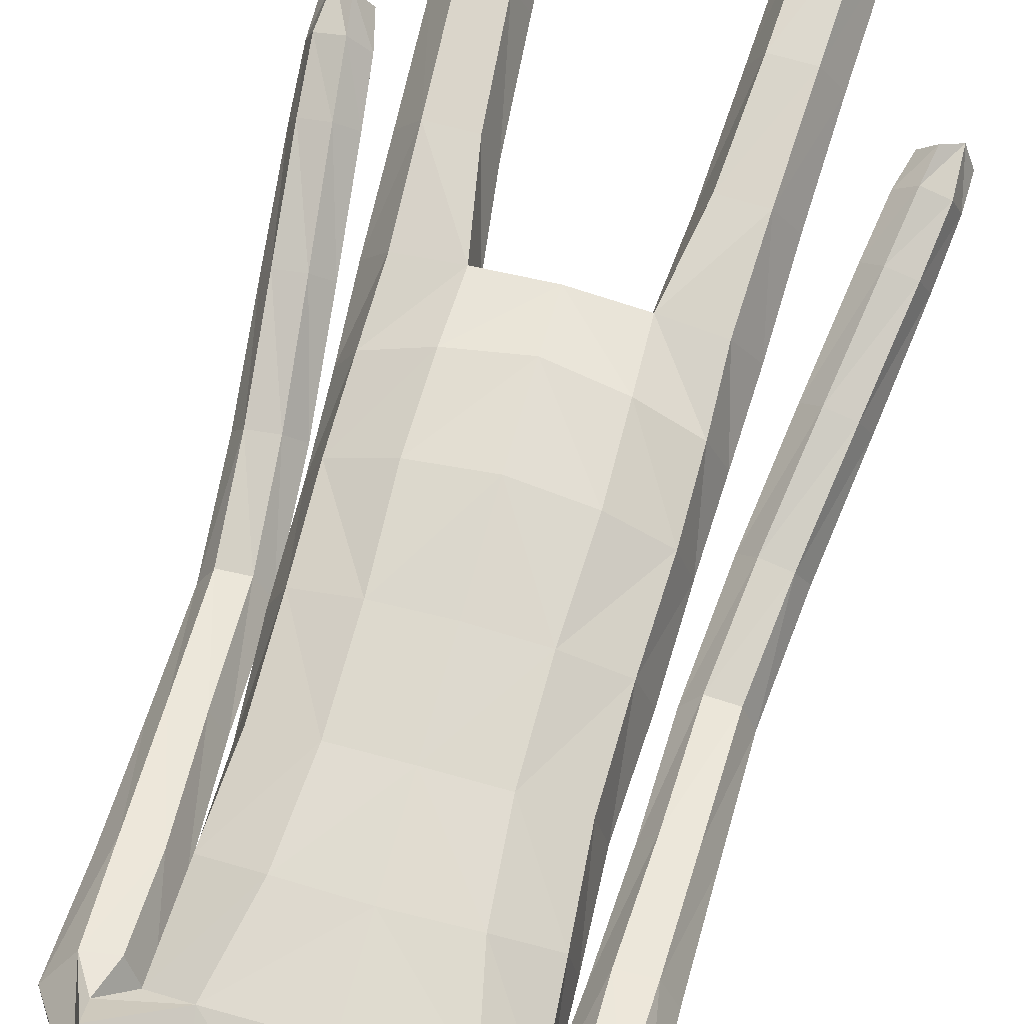
<metadata>
{"format":"obj","ext":"obj","renderer":"f3d","projection":"perspective","resolution":1024,"background":"white","views":[{"elev":69.9,"azim":-164.5,"up":"+Z"}]}
</metadata>
<code>
o Group1
v 0.033 3.17 -0.1678
v 0.2323 0.01402 -0.04963
v 0.1988 0.01629 -0.008321
v 0.1934 0.07265 -0.01483
v 0.2209 0.06954 -0.06092
v 0.275 0.01076 -0.03907
v 0.2483 0.01115 -0.009222
v 0.2699 0.06994 -0.04961
v 0.23 0.04125 0.2287
v 0.2259 0.0461 0.1998
v 0.2158 0.007796 0.187
v 0.2292 0.008843 0.2294
v 0.2793 0.03927 0.2227
v 0.2827 0.04228 0.1965
v 0.2902 0.00811 0.2197
v 0.395 1.094 -0.05721
v 0.3776 1.081 -0.01964
v 0.3386 1.092 -0.06039
v 0.3799 1.102 -0.07507
v 0.3964 1.15 -0.06592
v 0.3839 1.157 -0.02304
v 0.3906 1.145 -0.09457
v 0.2714 0.006594 0.1586
v 0.2818 0.07304 0.05199
v 0.2967 0.0103 0.06845
v 0.29 0.00965 0.004502
v 0.2881 0.07588 -0.001859
v 0.2871 0.05355 0.1362
v 0.2988 0.008505 0.1402
v 0.2824 0.1946 -0.00371
v 0.2594 0.1966 0.04625
v 0.2055 0.1894 0.04097
v 0.2016 0.07592 0.05523
v 0.2157 0.05642 0.1305
v 0.1861 0.1852 -0.01162
v 0.2013 0.01097 0.03334
v 0.2029 0.005637 0.1094
v 0.3491 1.1 -0.002658
v 0.3225 1.1 -0.03451
v 0.3418 1.157 -0.008313
v 0.3093 1.156 -0.04159
v 0.09557 3.339 -0.08708
v 0.125 3.279 -0.09071
v 0.08764 3.364 -0.01487
v 0.1424 3.296 0.001247
v 0.1116 1.439 0.08238
v 0.1397 1.28 0.09379
v 0.2114 1.283 0.09797
v 0.2053 1.446 0.07969
v 0.2093 1.569 0.06363
v 0.1157 1.553 0.09984
v 0.1017 1.42 -0.002138
v 0.1182 1.279 0.02182
v 0.1128 1.436 -0.07173
v 0.1125 1.559 -0.1087
v 0.2057 1.557 -0.0865
v 0.2052 1.432 -0.06396
v 0.1476 1.267 -0.03725
v 0.3283 1.139 -0.08326
v 0.2685 0.005582 0.02477
v 0.2931 0.008029 0.1851
v 0.1212 2.512 -0.1142
v 0.08169 2.631 -0.1031
v 0.05262 3.356 0.04577
v 0.0691 3.297 0.0751
v 0.1614 2.375 0.09653
v 0.2297 2.363 0.05526
v 0.2851 2.384 0.03291
v 0.2838 2.422 0.06542
v 0.1264 2.211 0.1018
v 0.2174 2.2 0.06465
v 0.1306 2.527 0.06668
v 0.2702 2.501 0.04476
v 0.3159 2.331 0.02124
v 0.3545 2.369 -0.026
v 0.2531 2.533 -0.03483
v 0.1652 2.563 -0.02536
v 0.3419 2.388 -0.07846
v 0.348 2.187 -0.08587
v 0.3404 2.202 -0.1288
v 0.2611 2.373 -0.1017
v 0.242 2.442 -0.1018
v 0.2648 2.2 -0.1408
v 0.3401 2.012 -0.1758
v 0.2693 2.009 -0.1807
v 0.2375 2.187 -0.09026
v 0.2261 2.352 -0.04813
v 0.2458 1.998 -0.1346
v 0.269 1.819 -0.2224
v 0.2476 1.809 -0.179
v 0.2713 1.988 -0.09228
v 0.264 2.174 -0.03957
v 0.2747 1.799 -0.1414
v 0.2599 1.616 -0.1547
v 0.2886 1.627 -0.1184
v 0.3223 1.8 -0.146
v 0.321 1.988 -0.09467
v 0.3354 1.629 -0.1256
v 0.3094 1.438 -0.07234
v 0.3553 1.44 -0.08261
v 0.3549 1.621 -0.1681
v 0.3427 1.81 -0.1883
v 0.3729 1.432 -0.1258
v 0.3748 1.261 -0.04308
v 0.3892 1.252 -0.08693
v 0.3675 1.425 -0.1601
v 0.35 1.615 -0.2036
v 0.3837 1.246 -0.1196
v 0.3116 1.239 -0.107
v 0.2957 1.418 -0.1507
v 0.298 1.249 -0.0626
v 0.2787 1.427 -0.1064
v 0.3299 1.26 -0.03034
v 0.2795 1.607 -0.1989
v 0.3383 1.822 -0.223
v 0.3451 2 -0.1381
v 0.3196 2.174 -0.03827
v 0.2659 2.321 0.01431
v 0.2801 2.382 -0.03904
v 0.2355 2.356 -0.0326
v 0.2066 2.4 -0.1114
v 0.2301 2.198 -0.02723
v 0.1908 2.204 -0.1133
v 0.2224 2.041 -0.01758
v 0.1841 2.039 -0.09739
v 0.2045 2.041 0.0681
v 0.206 1.87 0.06738
v 0.2312 1.871 -0.0163
v 0.1126 2.044 0.09828
v 0.1121 1.871 0.1021
v 0.1189 1.698 0.1053
v 0.2107 1.705 0.06114
v 0.2335 1.708 -0.02116
v 0.2385 1.569 -0.01363
v 0.1997 1.703 -0.09178
v 0.2441 1.438 0.008487
v 0.2478 1.277 0.03357
v 0.2177 1.268 -0.03254
v 0.2536 1.096 0.05134
v 0.2319 1.091 -0.01427
v 0.2197 1.099 0.1111
v 0.2284 0.9061 0.117
v 0.2609 0.9074 0.05884
v 0.1542 1.097 0.1077
v 0.1649 0.9035 0.1153
v 0.1306 1.094 0.04453
v 0.1414 0.9019 0.05451
v 0.165 1.09 -0.01235
v 0.1755 0.9033 -0.003129
v 0.2398 0.9064 -0.005451
v 0.2469 0.7219 -0.007427
v 0.1847 0.7188 -0.005609
v 0.2685 0.7144 0.05441
v 0.2738 0.5215 0.02859
v 0.2525 0.528 -0.03102
v 0.2374 0.7052 0.1117
v 0.2444 0.5137 0.085
v 0.1751 0.7026 0.1103
v 0.1844 0.5117 0.08327
v 0.1522 0.7093 0.05137
v 0.1627 0.5179 0.02566
v 0.1929 0.5265 -0.03051
v 0.2012 0.3387 -0.04877
v 0.1747 0.3309 0.003484
v 0.2565 0.34 -0.0463
v 0.2626 0.1915 -0.05285
v 0.2113 0.1875 -0.05874
v 0.2772 0.3349 0.008538
v 0.2509 0.3275 0.06178
v 0.1955 0.3244 0.05835
v 0.1118 1.705 -0.1246
v 0.108 1.871 -0.1305
v 0.1992 1.869 -0.09667
v 0.1019 2.042 -0.1348
v 0.1061 2.217 -0.1496
v 0.1078 2.385 -0.1462
v 0.08981 2.638 0.03718
v 0.1213 2.647 -0.02527
v 0.1044 2.733 -0.006881
v 0.07022 2.726 0.02943
v 0.0654 2.74 -0.08675
v 0.1011 2.861 -0.06761
v 0.1198 2.85 0.03586
v 0.1321 3.014 -0.077
v 0.1428 3.174 -0.09085
v 0.1641 3.186 0.02213
v 0.1439 3.019 0.03684
v 0.08223 3.199 0.1202
v 0.06073 3.023 0.1216
v 0.06332 2.841 0.109
v 0.2642 0.004467 0.08631
v -0.007862 3.023 0.124
v -0.009209 3.196 0.116
v 0.02243 3.348 -0.1172
v 0.02904 3.285 -0.1457
v 0 1.434 0.08413
v 0 1.537 0.1093
v -2.6e-05 1.419 -0.02072
v -0 1.57 -0.1162
v -5e-05 1.468 -0.07957
v 0.000134 2.626 -0.1432
v 1e-06 2.524 -0.1531
v -0.02537 3.301 0.08525
v -0.01429 3.362 0.03862
v 0.00342 3.377 -0.03631
v 0 2.217 0.1121
v 1e-06 2.38 0.1124
v 1e-06 2.521 0.08815
v -0 1.871 0.1127
v -0 2.047 0.1092
v -0 1.691 0.1203
v 0 1.873 -0.1401
v -0 1.71 -0.1321
v 0 2.045 -0.1456
v 0 2.225 -0.1593
v 1e-06 2.394 -0.1664
v -0.000355 2.642 0.05605
v 0.02118 2.868 -0.1323
v 0.003514 2.745 -0.1308
v 0.02986 3.017 -0.1544
v 0.03421 3.17 -0.1676
v -0.04056 3.024 0.1512
v -0.03588 3.197 0.1271
v -0.02843 2.844 0.1246
v -0.002657 2.722 0.04636
v -0.2323 0.01402 -0.04963
v -0.1988 0.01629 -0.008321
v -0.1934 0.07265 -0.01483
v -0.2209 0.06954 -0.06093
v -0.275 0.01076 -0.03907
v -0.2483 0.01115 -0.009223
v -0.2699 0.06994 -0.04961
v -0.23 0.04125 0.2287
v -0.2259 0.0461 0.1998
v -0.2158 0.007796 0.187
v -0.2292 0.008842 0.2294
v -0.2793 0.03927 0.2227
v -0.2827 0.04228 0.1965
v -0.2902 0.00811 0.2197
v -0.4188 1.092 -0.08567
v -0.4017 1.077 -0.04881
v -0.3625 1.089 -0.08929
v -0.4034 1.102 -0.1032
v -0.418 1.149 -0.09193
v -0.4051 1.153 -0.04888
v -0.4126 1.146 -0.1208
v -0.2714 0.006594 0.1586
v -0.2818 0.07304 0.05199
v -0.2967 0.0103 0.06845
v -0.29 0.00965 0.004502
v -0.2881 0.07588 -0.001859
v -0.2871 0.05355 0.1362
v -0.2988 0.008505 0.1402
v -0.2824 0.1946 -0.00371
v -0.2594 0.1966 0.04625
v -0.2055 0.1894 0.04097
v -0.2016 0.07592 0.05523
v -0.2157 0.05641 0.1305
v -0.1861 0.1852 -0.01162
v -0.2013 0.01097 0.03334
v -0.2029 0.005637 0.1094
v -0.3723 1.095 -0.0312
v -0.3459 1.095 -0.0632
v -0.3629 1.151 -0.03444
v -0.3306 1.151 -0.06794
v -0.05662 3.34 -0.123
v -0.08176 3.28 -0.1395
v -0.08163 3.364 -0.05482
v -0.1383 3.298 -0.065
v -0.1116 1.439 0.08238
v -0.1397 1.28 0.09379
v -0.2114 1.283 0.09797
v -0.2053 1.446 0.07969
v -0.2093 1.569 0.06363
v -0.1157 1.553 0.09983
v -0.1017 1.42 -0.002138
v -0.1182 1.279 0.02182
v -0.1128 1.436 -0.07173
v -0.1125 1.559 -0.1087
v -0.2057 1.557 -0.0865
v -0.2052 1.432 -0.06396
v -0.1476 1.267 -0.03725
v -0.3505 1.136 -0.1102
v -0.2685 0.005582 0.02477
v -0.2931 0.008029 0.1851
v -0.1212 2.512 -0.1142
v -0.08169 2.631 -0.1031
v -0.07747 3.357 0.01507
v -0.1058 3.298 0.03382
v -0.1614 2.375 0.09653
v -0.2296 2.363 0.05525
v -0.285 2.384 0.03285
v -0.2838 2.422 0.06542
v -0.1264 2.211 0.1018
v -0.2174 2.2 0.06465
v -0.1306 2.527 0.06668
v -0.2702 2.501 0.04479
v -0.3149 2.331 0.02135
v -0.354 2.369 -0.02558
v -0.2531 2.533 -0.03481
v -0.1652 2.563 -0.02536
v -0.3418 2.388 -0.07814
v -0.3472 2.187 -0.08548
v -0.34 2.202 -0.1284
v -0.2612 2.373 -0.102
v -0.242 2.442 -0.1018
v -0.2645 2.2 -0.1411
v -0.3393 2.011 -0.1755
v -0.2685 2.009 -0.1809
v -0.2368 2.187 -0.09071
v -0.2258 2.352 -0.04872
v -0.2446 1.998 -0.135
v -0.2677 1.819 -0.2226
v -0.2459 1.809 -0.1795
v -0.2698 1.987 -0.09249
v -0.2628 2.174 -0.03982
v -0.2728 1.799 -0.1416
v -0.2638 1.613 -0.1614
v -0.2919 1.623 -0.1245
v -0.3204 1.8 -0.1458
v -0.3195 1.988 -0.0945
v -0.3386 1.628 -0.1312
v -0.3198 1.434 -0.08646
v -0.3657 1.438 -0.09632
v -0.3586 1.622 -0.1739
v -0.3412 1.81 -0.188
v -0.3838 1.432 -0.1397
v -0.392 1.258 -0.06447
v -0.4069 1.251 -0.1086
v -0.3789 1.427 -0.1743
v -0.3542 1.618 -0.2097
v -0.4018 1.247 -0.1415
v -0.33 1.237 -0.1297
v -0.3073 1.417 -0.1657
v -0.3158 1.244 -0.08497
v -0.2897 1.423 -0.1212
v -0.3471 1.255 -0.05205
v -0.2839 1.607 -0.2058
v -0.3371 1.821 -0.2227
v -0.3439 1.999 -0.1378
v -0.3184 2.173 -0.03809
v -0.2649 2.321 0.01403
v -0.2801 2.382 -0.03916
v -0.2355 2.356 -0.03263
v -0.2066 2.4 -0.1114
v -0.2301 2.198 -0.02724
v -0.1908 2.204 -0.1133
v -0.2224 2.041 -0.01758
v -0.1841 2.039 -0.09739
v -0.2045 2.041 0.0681
v -0.206 1.87 0.06738
v -0.2312 1.871 -0.0163
v -0.1126 2.044 0.09828
v -0.1121 1.871 0.1021
v -0.1189 1.698 0.1053
v -0.2107 1.705 0.06114
v -0.2335 1.708 -0.02116
v -0.2385 1.569 -0.01363
v -0.1997 1.703 -0.09178
v -0.2441 1.438 0.008487
v -0.2478 1.277 0.03357
v -0.2177 1.268 -0.03254
v -0.2536 1.096 0.05134
v -0.2319 1.091 -0.01427
v -0.2196 1.099 0.1111
v -0.2284 0.9061 0.117
v -0.2609 0.9074 0.05884
v -0.1542 1.097 0.1077
v -0.1649 0.9035 0.1153
v -0.1306 1.094 0.04453
v -0.1414 0.9019 0.05451
v -0.165 1.09 -0.01235
v -0.1755 0.9033 -0.00313
v -0.2398 0.9064 -0.005451
v -0.2469 0.7219 -0.007427
v -0.1847 0.7188 -0.00561
v -0.2684 0.7144 0.05441
v -0.2738 0.5215 0.02859
v -0.2525 0.528 -0.03102
v -0.2373 0.7052 0.1117
v -0.2444 0.5137 0.085
v -0.1751 0.7026 0.1103
v -0.1844 0.5117 0.08326
v -0.1522 0.7093 0.05137
v -0.1627 0.5179 0.02566
v -0.1929 0.5265 -0.03051
v -0.2012 0.3387 -0.04877
v -0.1747 0.3309 0.003483
v -0.2565 0.34 -0.0463
v -0.2626 0.1915 -0.05285
v -0.2113 0.1875 -0.05874
v -0.2772 0.3349 0.008538
v -0.2509 0.3275 0.06178
v -0.1955 0.3244 0.05835
v -0.1118 1.705 -0.1246
v -0.108 1.871 -0.1305
v -0.1992 1.869 -0.09667
v -0.1019 2.042 -0.1348
v -0.1061 2.217 -0.1496
v -0.1078 2.385 -0.1462
v -0.08998 2.638 0.03702
v -0.1215 2.647 -0.02572
v -0.1064 2.733 -0.01374
v -0.07431 2.726 0.02517
v -0.06315 2.74 -0.08983
v -0.07726 2.861 -0.105
v -0.1357 2.851 -0.0151
v -0.09616 3.015 -0.1309
v -0.09837 3.175 -0.1478
v -0.1679 3.187 -0.05623
v -0.1576 3.02 -0.03433
v -0.1384 3.199 0.06811
v -0.1206 3.023 0.07912
v -0.1107 2.842 0.07528
v -0.2642 0.004467 0.08631
v -0.05884 3.024 0.1122
v -0.05476 3.196 0.1052
v -0.03584 3.012 0.1341
f 2 3 4
f 2 6 3
f 2 5 6
f 9 10 11
f 9 13 14
f 9 12 15
f 16 17 19
f 16 20 17
f 16 19 22
f 12 11 23
f 24 25 27
f 24 28 29
f 24 27 30
f 24 31 32
f 24 33 28
f 33 32 4
f 33 4 3
f 33 36 34
f 38 39 17
f 38 40 41
f 38 17 40
f 42 43 194
f 42 44 43
f 46 47 48
f 46 49 50
f 46 52 47
f 46 51 196
f 46 196 198
f 54 55 57
f 54 200 199
f 54 52 200
f 54 58 53
f 19 18 22
f 7 60 3
f 7 6 60
f 61 14 13
f 61 29 14
f 61 15 23
f 62 202 201
f 39 41 18
f 64 204 65
f 64 44 204
f 64 65 45
f 66 67 68
f 66 70 67
f 66 207 206
f 66 72 208
f 66 69 72
f 73 69 74
f 73 76 72
f 73 75 76
f 78 75 79
f 78 81 76
f 78 80 83
f 83 80 85
f 83 86 81
f 83 85 88
f 88 85 90
f 88 91 86
f 88 90 93
f 93 90 95
f 93 96 91
f 93 95 98
f 98 95 100
f 98 101 102
f 98 100 103
f 103 100 105
f 103 106 107
f 103 105 106
f 108 105 20
f 108 109 106
f 108 22 59
f 109 111 112
f 109 59 111
f 111 113 112
f 111 41 40
f 113 104 99
f 113 40 21
f 112 94 114
f 112 99 94
f 114 107 110
f 114 89 115
f 114 94 89
f 115 102 101
f 115 84 102
f 115 89 84
f 116 97 102
f 116 79 117
f 116 84 80
f 117 92 97
f 117 74 92
f 117 79 75
f 118 87 92
f 118 68 87
f 118 74 68
f 119 82 87
f 119 120 82
f 119 68 67
f 120 122 121
f 120 67 71
f 122 124 123
f 122 71 126
f 126 127 124
f 126 129 127
f 126 71 129
f 129 210 130
f 129 70 210
f 209 211 130
f 211 197 131
f 131 132 130
f 131 51 132
f 132 133 127
f 132 50 133
f 134 56 133
f 134 136 56
f 134 50 49
f 136 137 57
f 136 49 48
f 137 139 138
f 137 48 139
f 141 142 143
f 141 144 142
f 141 48 47
f 144 146 145
f 144 47 53
f 146 148 149
f 146 53 148
f 148 140 150
f 148 58 140
f 150 151 152
f 150 143 153
f 150 140 143
f 153 154 155
f 153 156 154
f 153 143 156
f 156 158 157
f 156 142 145
f 158 160 161
f 158 145 147
f 160 152 161
f 160 147 149
f 162 163 164
f 162 155 165
f 162 152 155
f 165 166 167
f 165 168 166
f 165 155 168
f 168 169 30
f 168 154 169
f 169 170 32
f 169 157 170
f 170 164 35
f 170 159 161
f 166 8 167
f 166 30 8
f 167 35 164
f 167 5 35
f 138 58 54
f 135 171 172
f 135 56 171
f 135 173 128
f 171 213 212
f 171 55 213
f 212 214 172
f 214 215 174
f 215 216 175
f 175 123 125
f 175 176 121
f 174 125 173
f 173 125 128
f 104 21 20
f 72 177 217
f 72 77 178
f 178 179 180
f 178 63 179
f 178 77 62
f 181 182 183
f 181 219 182
f 181 63 201
f 218 220 182
f 220 1 184
f 1 195 185
f 185 186 184
f 185 43 45
f 186 188 189
f 186 45 188
f 188 193 192
f 188 65 193
f 222 418 192
f 224 225 180
f 225 217 177
f 190 183 187
f 190 180 179
f 187 183 184
f 205 44 194
f 216 202 62
f 62 82 176
f 62 77 82
f 60 191 37
f 60 26 191
f 191 23 11
f 191 25 23
f 37 11 10
f 34 10 14
f 26 6 8
f 193 223 222
f 224 190 189
f 226 229 228
f 226 227 230
f 226 230 229
f 233 236 235
f 233 234 238
f 233 237 239
f 240 243 241
f 240 241 244
f 240 244 246
f 236 239 247
f 248 251 249
f 248 249 253
f 248 255 254
f 248 257 256
f 248 252 257
f 257 228 256
f 257 260 227
f 257 258 260
f 262 241 263
f 262 263 265
f 262 264 241
f 266 194 267
f 266 267 268
f 270 273 272
f 270 275 274
f 270 271 276
f 270 196 275
f 270 276 198
f 278 281 279
f 278 279 199
f 278 200 276
f 278 276 277
f 243 246 242
f 231 227 284
f 231 284 230
f 285 239 237
f 285 238 253
f 285 253 247
f 286 287 201
f 263 242 265
f 288 289 204
f 288 204 268
f 288 268 269
f 290 293 292
f 290 291 294
f 290 294 206
f 290 207 208
f 290 296 293
f 297 299 298
f 297 296 300
f 297 300 299
f 302 304 303
f 302 300 305
f 302 305 307
f 307 309 304
f 307 305 310
f 307 310 312
f 312 314 309
f 312 310 315
f 312 315 317
f 317 319 314
f 317 315 320
f 317 320 322
f 322 324 319
f 322 320 326
f 322 325 327
f 327 329 324
f 327 325 331
f 327 330 329
f 332 246 244
f 332 330 333
f 332 333 283
f 333 334 336
f 333 335 283
f 335 336 337
f 335 337 264
f 337 323 328
f 337 328 245
f 336 334 338
f 336 318 323
f 338 334 331
f 338 331 339
f 338 313 318
f 339 331 325
f 339 326 308
f 339 308 313
f 340 326 321
f 340 321 341
f 340 303 304
f 341 321 316
f 341 316 298
f 341 298 299
f 342 316 311
f 342 311 292
f 342 292 298
f 343 311 306
f 343 306 344
f 343 344 291
f 344 345 346
f 344 346 295
f 346 347 348
f 346 348 350
f 350 348 351
f 350 351 353
f 350 353 295
f 353 354 210
f 353 210 294
f 209 354 211
f 211 355 197
f 355 354 356
f 355 356 275
f 356 351 357
f 356 357 274
f 358 357 280
f 358 280 360
f 358 360 273
f 360 281 361
f 360 361 272
f 361 362 363
f 361 363 272
f 365 363 367
f 365 366 368
f 365 368 271
f 368 369 370
f 368 370 277
f 370 371 373
f 370 372 277
f 372 373 374
f 372 364 282
f 374 373 376
f 374 375 377
f 374 367 364
f 377 375 379
f 377 378 380
f 377 380 367
f 380 381 382
f 380 382 369
f 382 383 385
f 382 384 371
f 384 385 376
f 384 376 373
f 386 385 388
f 386 387 389
f 386 379 376
f 389 387 391
f 389 390 392
f 389 392 379
f 392 254 393
f 392 393 378
f 393 255 256
f 393 394 381
f 394 256 259
f 394 388 385
f 390 391 232
f 390 232 254
f 391 387 388
f 391 259 229
f 362 281 278
f 359 397 396
f 359 395 280
f 359 357 352
f 395 396 212
f 395 213 279
f 212 396 214
f 214 398 215
f 215 399 216
f 399 398 349
f 399 347 345
f 398 396 397
f 397 352 349
f 328 329 244
f 296 208 217
f 296 401 402
f 402 401 403
f 402 403 287
f 402 287 286
f 405 403 406
f 405 406 218
f 405 219 287
f 218 406 220
f 220 408 221
f 221 409 195
f 409 408 410
f 409 410 269
f 410 411 413
f 410 412 269
f 412 413 416
f 412 417 289
f 222 416 418
f 224 414 225
f 225 404 401
f 414 413 411
f 414 407 404
f 411 408 407
f 205 194 268
f 216 400 286
f 286 400 306
f 286 306 301
f 284 260 261
f 284 415 250
f 415 261 235
f 415 247 249
f 261 258 234
f 258 252 238
f 250 251 232
f 417 416 222
f 224 418 414
f 5 2 4
f 6 7 3
f 5 8 6
f 12 9 11
f 10 9 14
f 13 9 15
f 17 18 19
f 20 21 17
f 20 16 22
f 15 12 23
f 25 26 27
f 25 24 29
f 31 24 30
f 33 24 32
f 33 34 28
f 32 35 4
f 36 33 3
f 36 37 34
f 39 18 17
f 39 38 41
f 17 21 40
f 43 195 194
f 44 45 43
f 49 46 48
f 51 46 50
f 52 53 47
f 51 197 196
f 52 46 198
f 55 56 57
f 55 54 199
f 52 198 200
f 52 54 53
f 18 59 22
f 60 36 3
f 6 26 60
f 15 61 13
f 29 28 14
f 29 61 23
f 63 62 201
f 41 59 18
f 204 203 65
f 44 205 204
f 44 64 45
f 69 66 68
f 70 71 67
f 70 66 206
f 207 66 208
f 69 73 72
f 75 73 74
f 76 77 72
f 75 78 76
f 80 78 79
f 81 82 76
f 81 78 83
f 80 84 85
f 86 87 81
f 86 83 88
f 85 89 90
f 91 92 86
f 91 88 93
f 90 94 95
f 96 97 91
f 96 93 98
f 95 99 100
f 96 98 102
f 101 98 103
f 100 104 105
f 101 103 107
f 105 108 106
f 22 108 20
f 109 110 106
f 109 108 59
f 110 109 112
f 59 41 111
f 113 99 112
f 113 111 40
f 104 100 99
f 104 113 21
f 110 112 114
f 99 95 94
f 107 106 110
f 107 114 115
f 94 90 89
f 107 115 101
f 84 116 102
f 89 85 84
f 97 96 102
f 97 116 117
f 79 116 80
f 92 91 97
f 74 118 92
f 74 117 75
f 87 86 92
f 68 119 87
f 74 69 68
f 82 81 87
f 120 121 82
f 120 119 67
f 122 123 121
f 122 120 71
f 124 125 123
f 124 122 126
f 127 128 124
f 129 130 127
f 71 70 129
f 210 209 130
f 70 206 210
f 211 131 130
f 197 51 131
f 132 127 130
f 51 50 132
f 133 128 127
f 50 134 133
f 56 135 133
f 136 57 56
f 136 134 49
f 137 138 57
f 137 136 48
f 139 140 138
f 48 141 139
f 139 141 143
f 144 145 142
f 144 141 47
f 146 147 145
f 146 144 53
f 147 146 149
f 53 58 148
f 149 148 150
f 58 138 140
f 149 150 152
f 151 150 153
f 140 139 143
f 151 153 155
f 156 157 154
f 143 142 156
f 158 159 157
f 158 156 145
f 159 158 161
f 160 158 147
f 152 162 161
f 152 160 149
f 161 162 164
f 163 162 165
f 152 151 155
f 163 165 167
f 168 30 166
f 155 154 168
f 169 31 30
f 154 157 169
f 31 169 32
f 157 159 170
f 32 170 35
f 164 170 161
f 8 5 167
f 30 27 8
f 163 167 164
f 5 4 35
f 57 138 54
f 173 135 172
f 56 55 171
f 133 135 128
f 172 171 212
f 55 199 213
f 214 174 172
f 215 175 174
f 216 176 175
f 174 175 125
f 123 175 121
f 172 174 173
f 125 124 128
f 105 104 20
f 208 72 217
f 177 72 178
f 177 178 180
f 63 181 179
f 63 178 62
f 179 181 183
f 219 218 182
f 219 181 201
f 220 184 182
f 1 185 184
f 195 43 185
f 186 187 184
f 186 185 45
f 187 186 189
f 45 65 188
f 189 188 192
f 65 203 223
f 193 65 223
f 190 224 180
f 180 225 177
f 189 190 187
f 183 190 179
f 183 182 184
f 44 42 194
f 176 216 62
f 82 121 176
f 77 76 82
f 36 60 37
f 26 25 191
f 37 191 11
f 25 29 23
f 34 37 10
f 28 34 14
f 27 26 8
f 192 193 222
f 418 224 192
f 224 189 192
f 227 226 228
f 227 231 230
f 230 232 229
f 234 233 235
f 237 233 238
f 236 233 239
f 243 242 241
f 241 245 244
f 243 240 246
f 235 236 247
f 251 250 249
f 252 248 253
f 251 248 254
f 255 248 256
f 252 258 257
f 228 259 256
f 228 257 227
f 258 261 260
f 241 242 263
f 264 262 265
f 264 245 241
f 194 195 267
f 267 269 268
f 271 270 272
f 273 270 274
f 271 277 276
f 196 197 275
f 196 270 198
f 281 280 279
f 200 278 199
f 200 198 276
f 282 278 277
f 246 283 242
f 227 260 284
f 284 250 230
f 238 285 237
f 238 252 253
f 239 285 247
f 202 286 201
f 242 283 265
f 289 203 204
f 204 205 268
f 289 288 269
f 291 290 292
f 291 295 294
f 207 290 206
f 296 290 208
f 296 297 293
f 293 297 298
f 296 301 300
f 300 302 299
f 299 302 303
f 300 306 305
f 304 302 307
f 309 308 304
f 305 311 310
f 309 307 312
f 314 313 309
f 310 316 315
f 314 312 317
f 319 318 314
f 315 321 320
f 319 317 322
f 324 323 319
f 325 322 326
f 324 322 327
f 329 328 324
f 330 327 331
f 330 332 329
f 329 332 244
f 330 334 333
f 246 332 283
f 335 333 336
f 335 265 283
f 336 323 337
f 265 335 264
f 323 324 328
f 264 337 245
f 318 336 338
f 318 319 323
f 334 330 331
f 313 338 339
f 313 314 318
f 326 339 325
f 326 340 308
f 308 309 313
f 326 320 321
f 303 340 341
f 308 340 304
f 321 315 316
f 316 342 298
f 303 341 299
f 316 310 311
f 311 343 292
f 292 293 298
f 311 305 306
f 306 345 344
f 292 343 291
f 345 347 346
f 291 344 295
f 347 349 348
f 295 346 350
f 348 352 351
f 351 354 353
f 353 294 295
f 354 209 210
f 210 206 294
f 354 355 211
f 355 275 197
f 354 351 356
f 356 274 275
f 351 352 357
f 357 358 274
f 357 359 280
f 280 281 360
f 274 358 273
f 281 362 361
f 273 360 272
f 362 364 363
f 363 365 272
f 366 365 367
f 366 369 368
f 272 365 271
f 369 371 370
f 271 368 277
f 372 370 373
f 372 282 277
f 364 372 374
f 364 362 282
f 375 374 376
f 367 374 377
f 367 363 364
f 378 377 379
f 378 381 380
f 380 366 367
f 381 383 382
f 366 380 369
f 384 382 385
f 369 382 371
f 385 386 376
f 371 384 373
f 387 386 388
f 379 386 389
f 379 375 376
f 390 389 391
f 390 254 392
f 392 378 379
f 254 255 393
f 393 381 378
f 394 393 256
f 394 383 381
f 388 394 259
f 383 394 385
f 391 229 232
f 232 251 254
f 259 391 388
f 259 228 229
f 282 362 278
f 395 359 396
f 395 279 280
f 397 359 352
f 213 395 212
f 213 199 279
f 396 398 214
f 398 399 215
f 399 400 216
f 347 399 349
f 400 399 345
f 349 398 397
f 352 348 349
f 245 328 244
f 401 296 217
f 301 296 402
f 401 404 403
f 403 405 287
f 301 402 286
f 403 407 406
f 219 405 218
f 219 201 287
f 406 408 220
f 408 409 221
f 409 267 195
f 408 411 410
f 267 409 269
f 412 410 413
f 412 289 269
f 417 412 416
f 417 223 289
f 223 203 289
f 414 404 225
f 217 225 401
f 407 414 411
f 407 403 404
f 408 406 407
f 194 266 268
f 202 216 286
f 400 345 306
f 306 300 301
f 415 284 261
f 415 249 250
f 247 415 235
f 247 253 249
f 235 261 234
f 234 258 238
f 230 250 232
f 223 417 222
f 418 416 414
f 416 413 414

</code>
